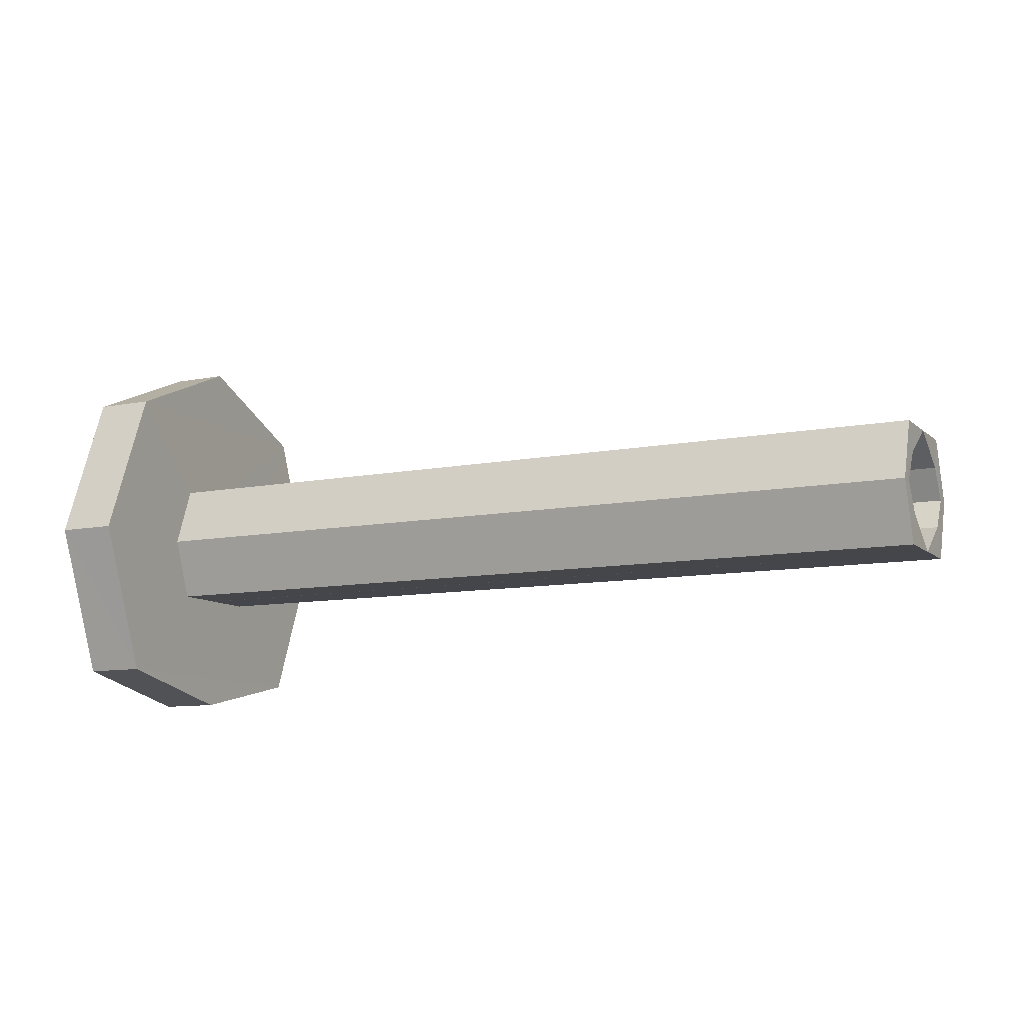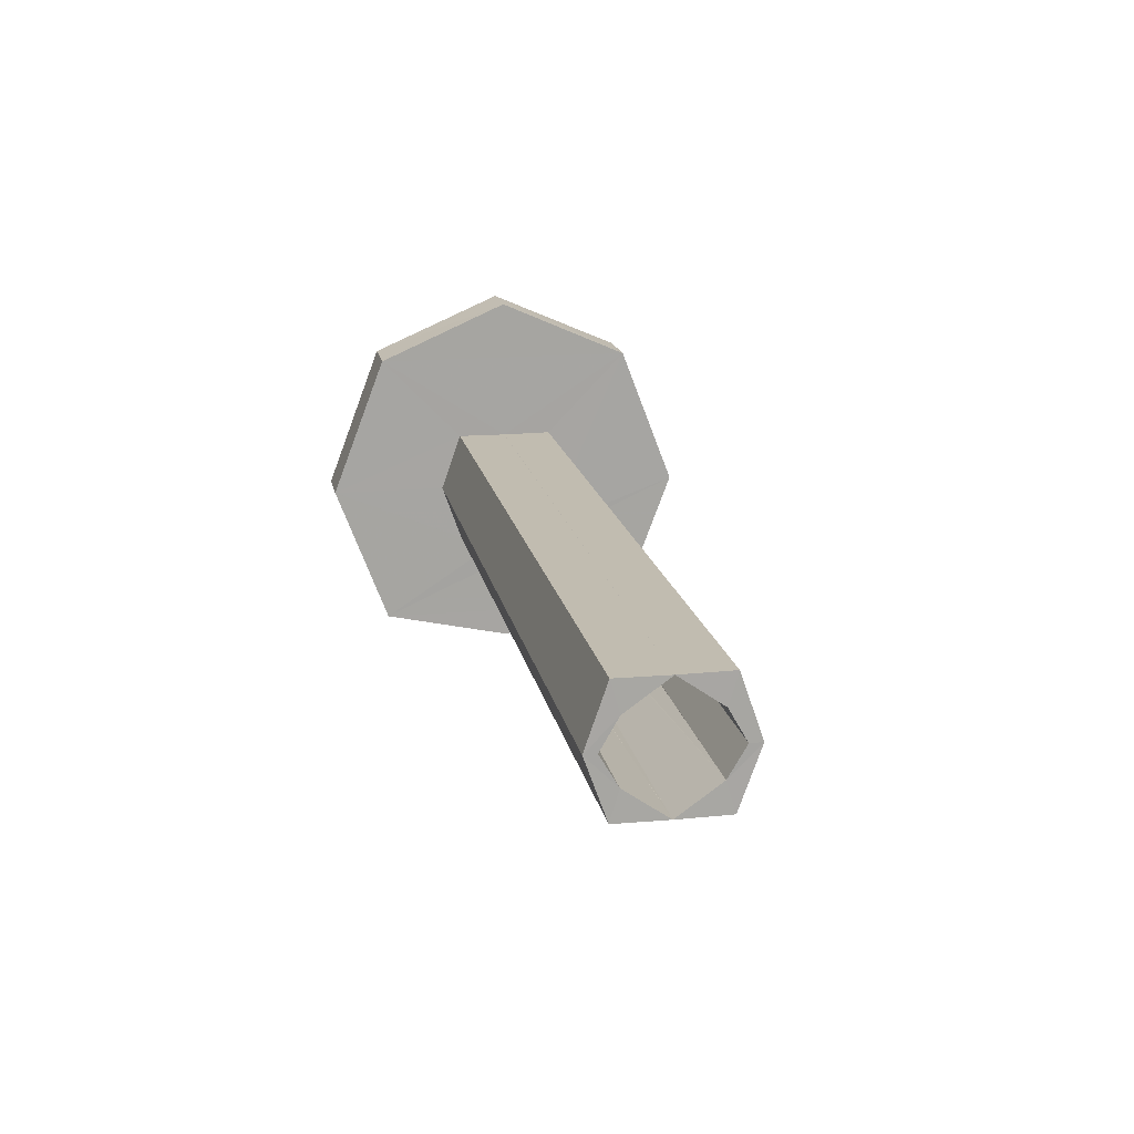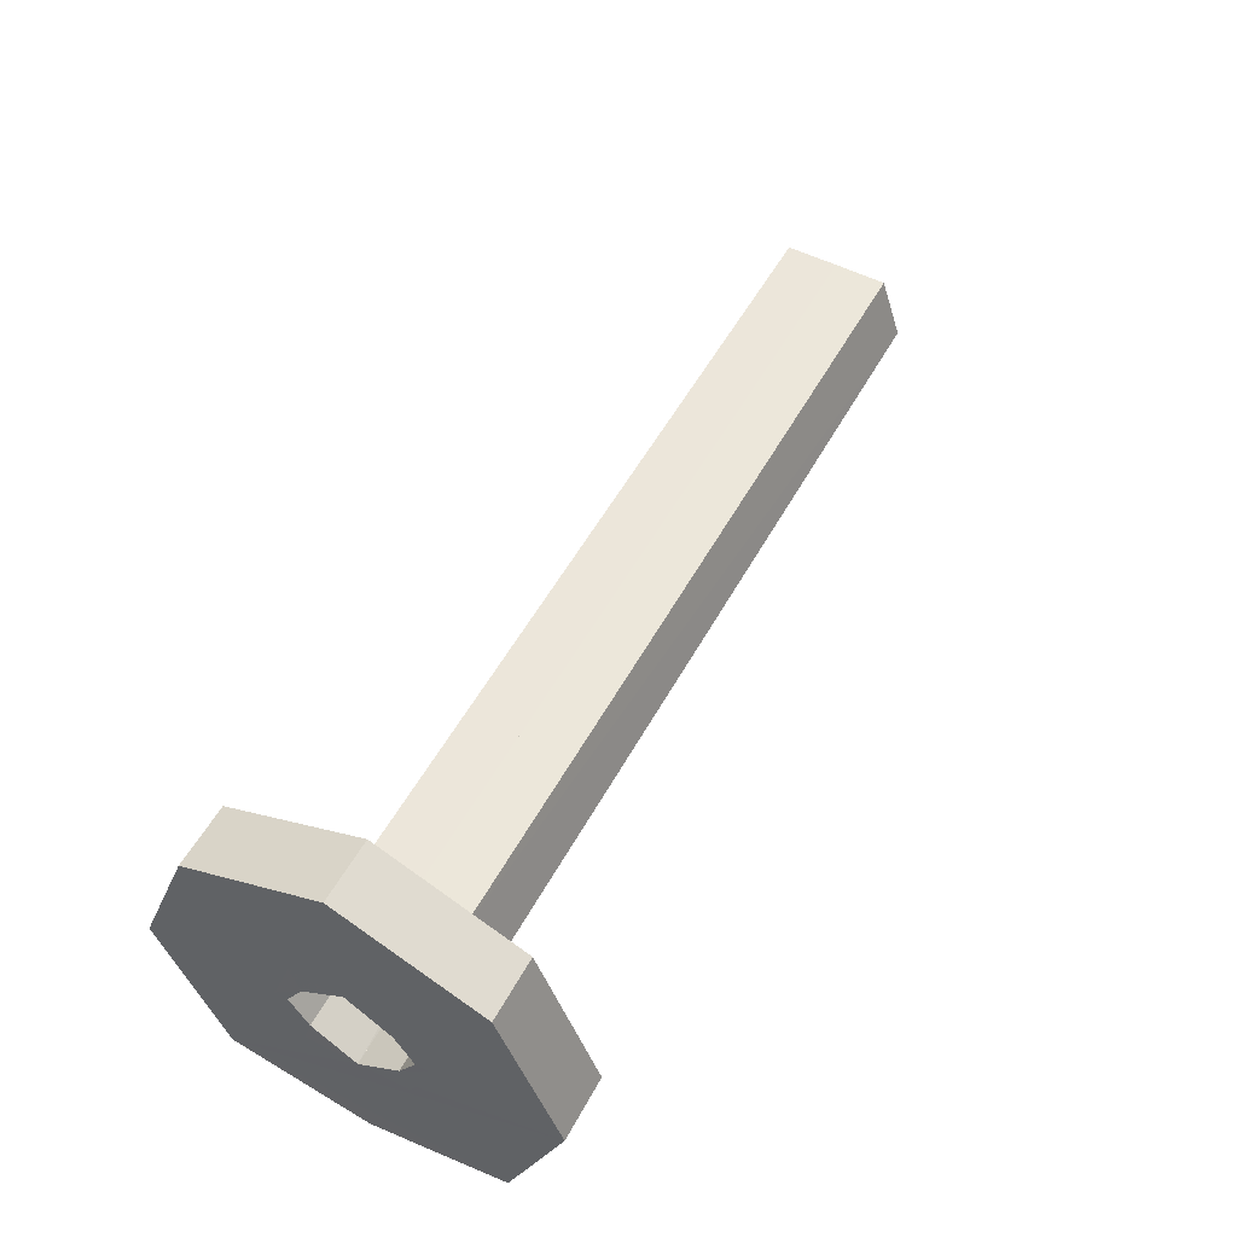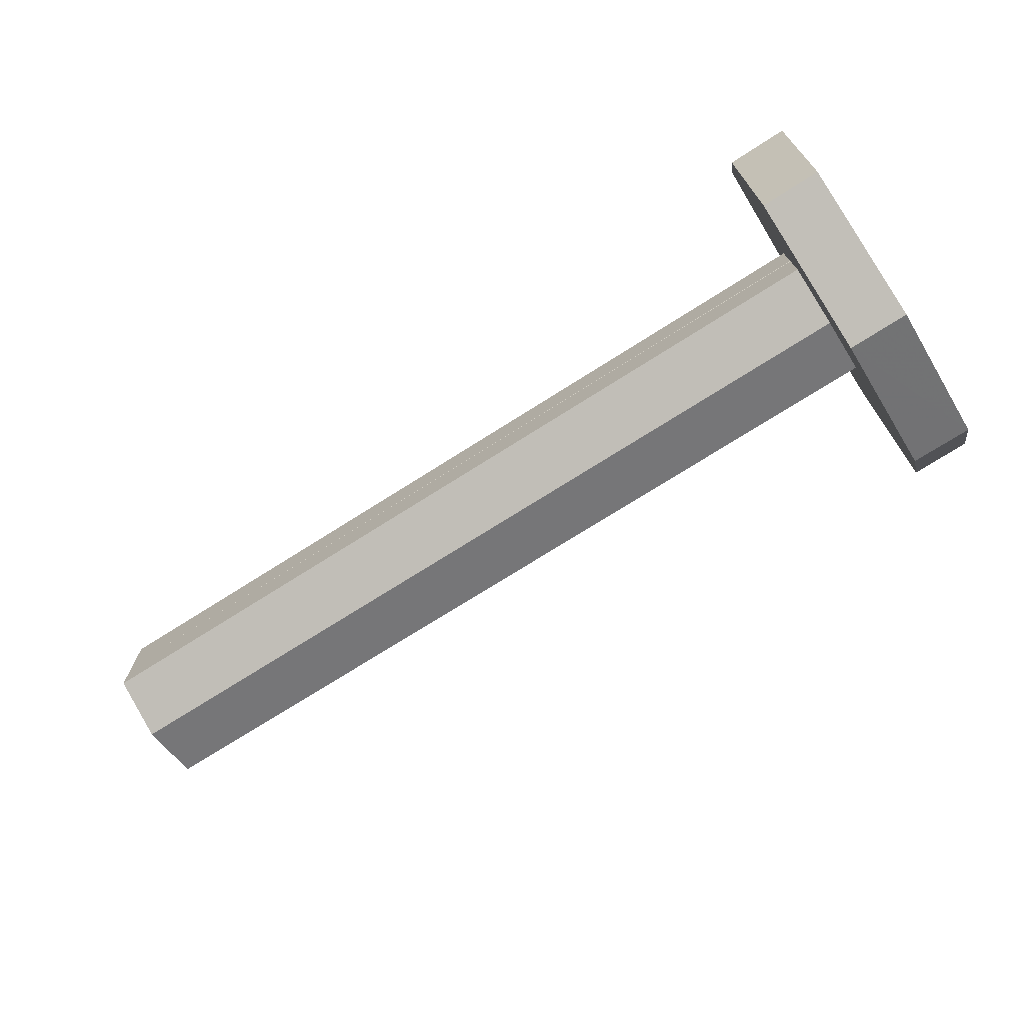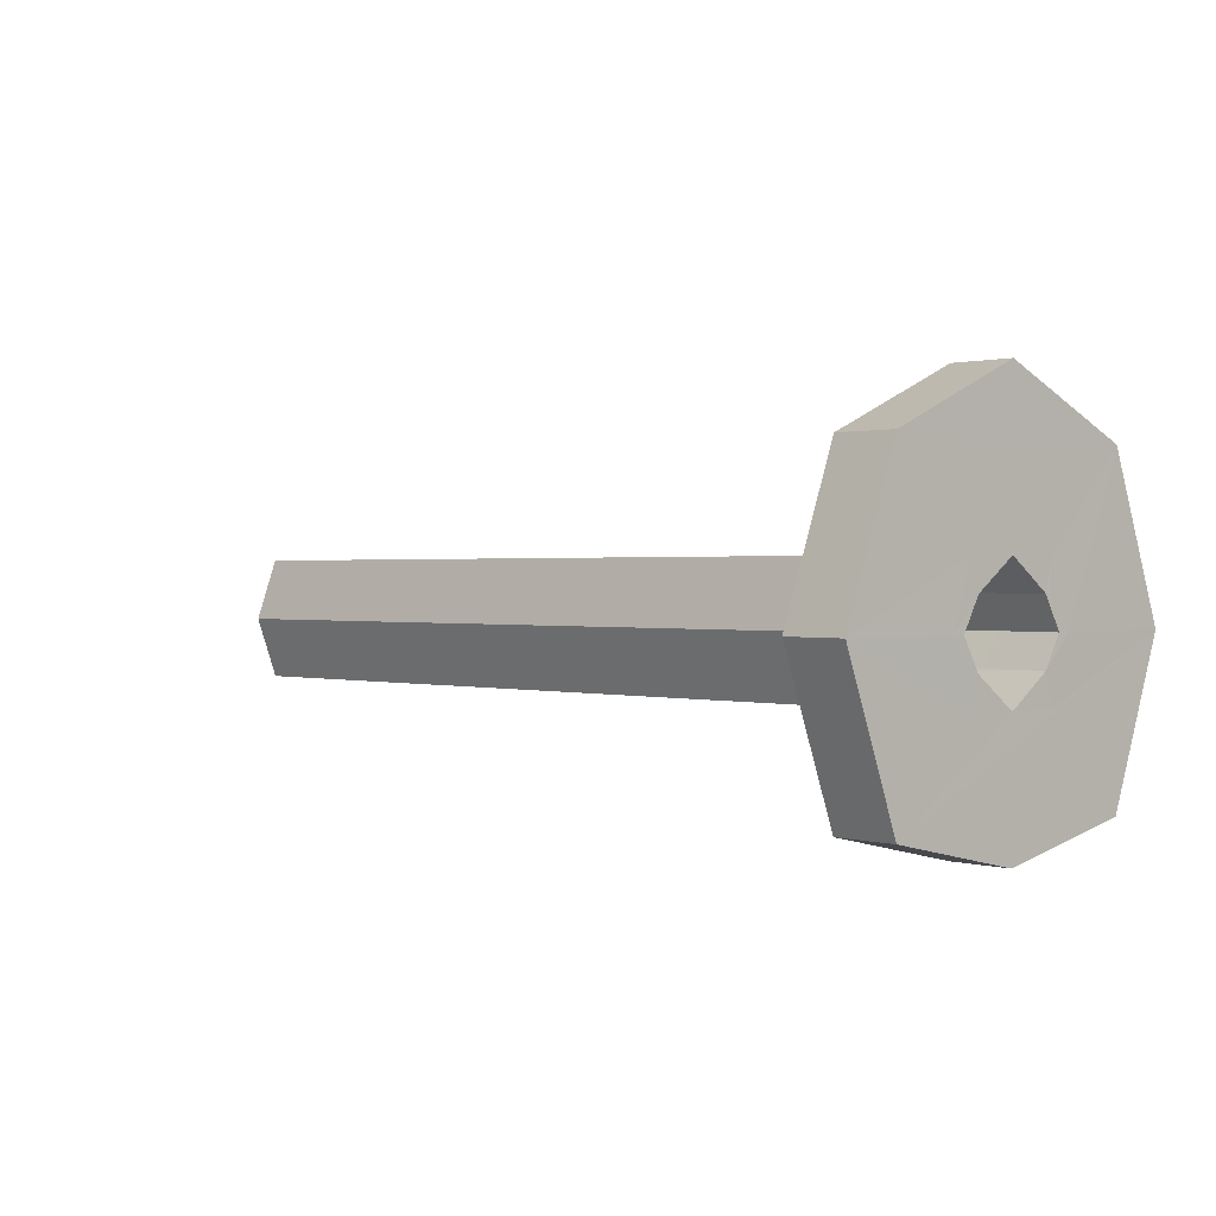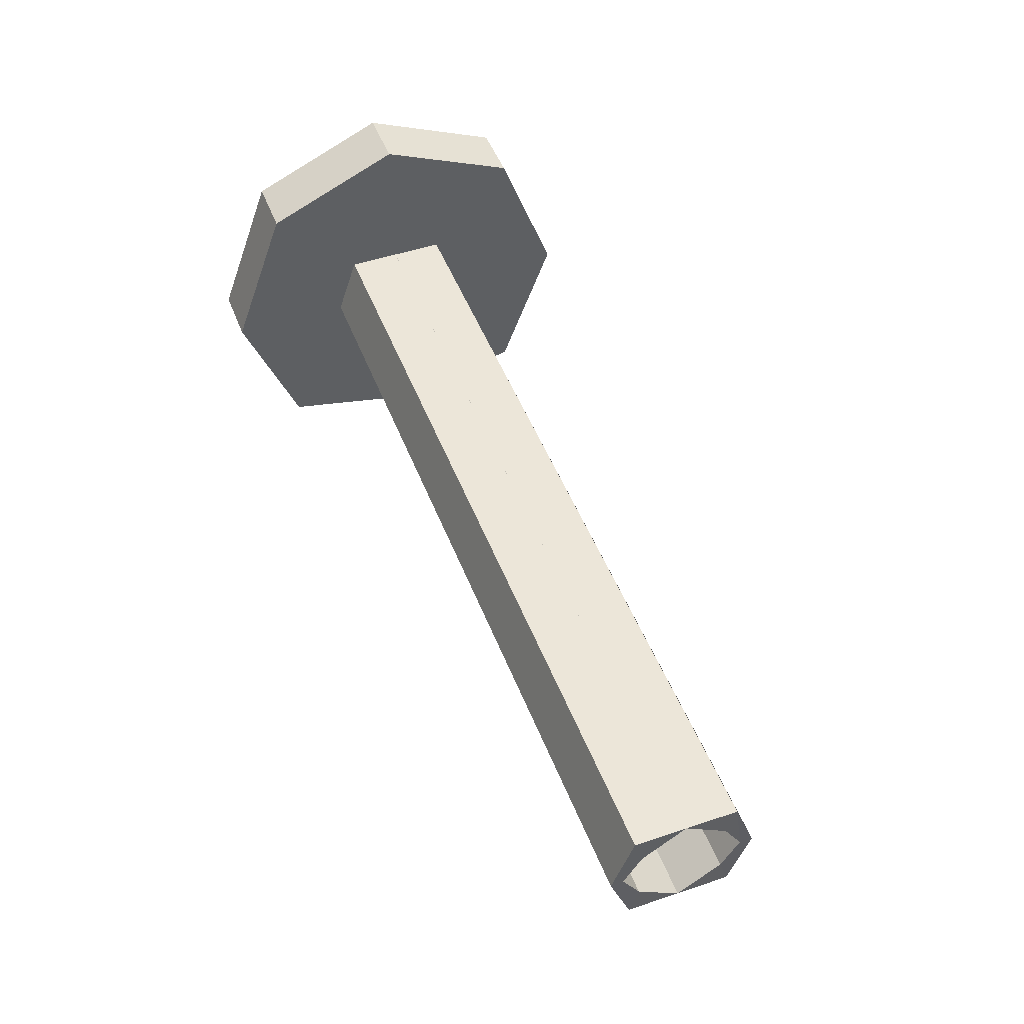
<metadata>
{"format":"obj","ext":"obj","renderer":"f3d","projection":"perspective","resolution":1024,"background":"white","views":[{"elev":-10.0,"azim":-153.1,"up":"+Y"},{"elev":16.5,"azim":-100.6,"up":"+Y"},{"elev":53.9,"azim":118.3,"up":"+Y"},{"elev":-73.1,"azim":32.4,"up":"+Z"},{"elev":0.8,"azim":46.7,"up":"+Y"},{"elev":49.3,"azim":-110.8,"up":"+Y"}]}
</metadata>
<code>
o 13491
v 2164 1899 7.379
v 2164 1899 7.471
v 2164 1899 7.425
v 2164 1899 7.425
v 2164 1899 7.49
v 2164 1899 7.49
v 2164 1899 7.49
v 2164 1899 7.471
v 2164 1899 7.471
v 2164 1899 7.425
v 2164 1899 7.379
v 2164 1899 7.471
v 2164 1899 7.425
v 2164 1899 7.449
v 2164 1899 7.442
v 2164 1899 7.442
v 2164 1899 7.49
v 2164 1899 7.425
v 2164 1899 7.442
v 2164 1899 7.449
v 2164 1899 7.442
v 2164 1899 7.449
v 2164 1899 7.442
v 2164 1899 7.445
v 2164 1899 7.439
v 2164 1899 7.439
v 2164 1899 7.425
v 2164 1899 7.442
v 2164 1899 7.425
v 2164 1899 7.425
v 2164 1899 7.408
v 2164 1899 7.411
v 2164 1899 7.401
v 2164 1899 7.411
v 2164 1899 7.408
v 2164 1899 7.411
v 2164 1899 7.425
v 2164 1899 7.442
v 2164 1899 7.445
v 2164 1899 7.449
v 2164 1899 7.449
v 2164 1899 7.442
v 2164 1899 7.442
v 2164 1899 7.439
v 2164 1899 7.425
v 2164 1899 7.442
v 2164 1899 7.425
v 2164 1899 7.425
v 2164 1899 7.425
v 2164 1899 7.439
v 2164 1899 7.411
v 2164 1899 7.411
v 2164 1899 7.411
v 2164 1899 7.425
v 2164 1899 7.442
v 2164 1899 7.425
v 2164 1899 7.408
v 2164 1899 7.408
v 2164 1899 7.411
v 2164 1899 7.401
v 2164 1899 7.408
v 2164 1899 7.36
v 2164 1899 7.408
v 2164 1899 7.405
v 2164 1899 7.405
v 2164 1899 7.408
v 2164 1899 7.401
v 2164 1899 7.405
v 2164 1899 7.425
v 2164 1899 7.408
v 2164 1899 7.36
v 2164 1899 7.36
v 2164 1899 7.408
v 2164 1899 7.411
v 2164 1899 7.405
v 2164 1899 7.411
v 2164 1899 7.411
v 2164 1899 7.405
v 2164 1899 7.425
v 2164 1899 7.405
v 2164 1899 7.401
v 2164 1899 7.411
v 2164 1899 7.408
v 2164 1899 7.425
v 2164 1899 7.425
v 2164 1899 7.411
v 2164 1899 7.408
v 2164 1899 7.439
v 2164 1899 7.425
v 2164 1899 7.379
v 2164 1899 7.408
v 2164 1899 7.425
v 2164 1899 7.36
v 2164 1899 7.425
v 2164 1899 7.471
v 2164 1899 7.379
v 2164 1899 7.425
v 2164 1899 7.379
v 2164 1899 7.425
v 2164 1899 7.36
v 2164 1899 7.49
v 2164 1899 7.442
v 2164 1899 7.471
v 2164 1899 7.425
v 2164 1899 7.379
v 2164 1899 7.425
v 2164 1899 7.471
v 2164 1899 7.379
v 2164 1899 7.425
v 2164 1899 7.379
v 2164 1899 7.425
v 2164 1899 7.425
v 2164 1899 7.36
v 2164 1899 7.36
v 2164 1899 7.36
v 2164 1899 7.379
v 2164 1899 7.379
v 2164 1899 7.49
v 2164 1899 7.471
v 2164 1899 7.471
v 2164 1899 7.49
v 2164 1899 7.379
v 2164 1899 7.425
v 2164 1899 7.425
v 2164 1899 7.471
v 2164 1899 7.425
v 2164 1899 7.36
v 2164 1899 7.408
v 2164 1899 7.401
v 2164 1899 7.408
v 2164 1899 7.401
v 2164 1899 7.408
v 2164 1899 7.425
v 2164 1899 7.442
v 2164 1899 7.411
v 2164 1899 7.471
v 2164 1899 7.409
v 2164 1899 7.411
v 2164 1899 7.411
v 2164 1899 7.405
v 2164 1899 7.439
v 2164 1899 7.425
v 2164 1899 7.449
v 2164 1899 7.445
v 2164 1899 7.442
v 2164 1899 7.439
v 2164 1899 7.445
v 2164 1899 7.439
v 2164 1899 7.439
v 2164 1899 7.445
v 2164 1899 7.49
v 2164 1899 7.442
v 2164 1899 7.425
v 2164 1899 7.49
v 2164 1899 7.442
v 2164 1899 7.439
v 2164 1899 7.445
v 2164 1899 7.439
v 2164 1899 7.439
v 2164 1899 7.425
v 2164 1899 7.49
v 2164 1899 7.442
v 2164 1899 7.36
v 2164 1899 7.425
v 2164 1899 7.408
v 2164 1899 7.408
v 2164 1899 7.425
v 2164 1899 7.425
f 1 2 3
f 4 5 2
f 6 2 7
f 8 7 9
f 10 11 1
f 12 13 10
f 14 8 15
f 16 17 14
f 15 8 18
f 18 19 15
f 19 20 21
f 22 23 20
f 24 19 25
f 26 22 24
f 27 28 26
f 26 29 30
f 31 29 30
f 31 32 33
f 33 34 35
f 35 36 37
f 25 38 37
f 39 40 38
f 41 38 40
f 42 40 43
f 44 43 40
f 45 42 46
f 47 44 48
f 49 44 50
f 45 51 52
f 53 54 49
f 55 54 56
f 56 57 58
f 51 54 59
f 57 60 61
f 62 63 60
f 64 51 59
f 65 51 64
f 59 66 67
f 53 67 68
f 69 70 53
f 70 71 67
f 69 72 73
f 64 74 75
f 76 75 77
f 34 64 76
f 76 64 78
f 76 79 34
f 64 36 80
f 81 80 36
f 81 82 80
f 51 80 82
f 83 84 82
f 85 76 86
f 86 87 85
f 88 89 85
f 90 89 8
f 90 91 92
f 81 91 60
f 93 60 91
f 94 8 95
f 96 97 94
f 95 98 99
f 93 98 100
f 67 100 98
f 101 102 95
f 103 100 104
f 103 105 100
f 11 100 105
f 106 103 107
f 108 109 106
f 107 110 111
f 112 113 110
f 114 110 115
f 116 115 117
f 103 118 119
f 11 119 118
f 11 118 29
f 41 118 120
f 121 120 118
f 122 120 123
f 124 116 122
f 125 126 124
f 127 128 122
f 128 129 130
f 131 132 129
f 133 128 35
f 134 89 133
f 135 79 133
f 136 79 116
f 136 102 79
f 87 116 79
f 67 116 87
f 78 67 87
f 78 87 137
f 137 87 138
f 139 140 137
f 102 141 142
f 121 143 102
f 143 144 141
f 145 146 143
f 147 141 144
f 143 148 144
f 149 144 148
f 44 147 149
f 149 147 150
f 151 152 143
f 152 153 148
f 154 153 155
f 147 156 157
f 143 158 102
f 39 158 147
f 158 157 159
f 133 158 25
f 18 158 133
f 160 161 162
f 163 164 165
f 166 167 168

</code>
